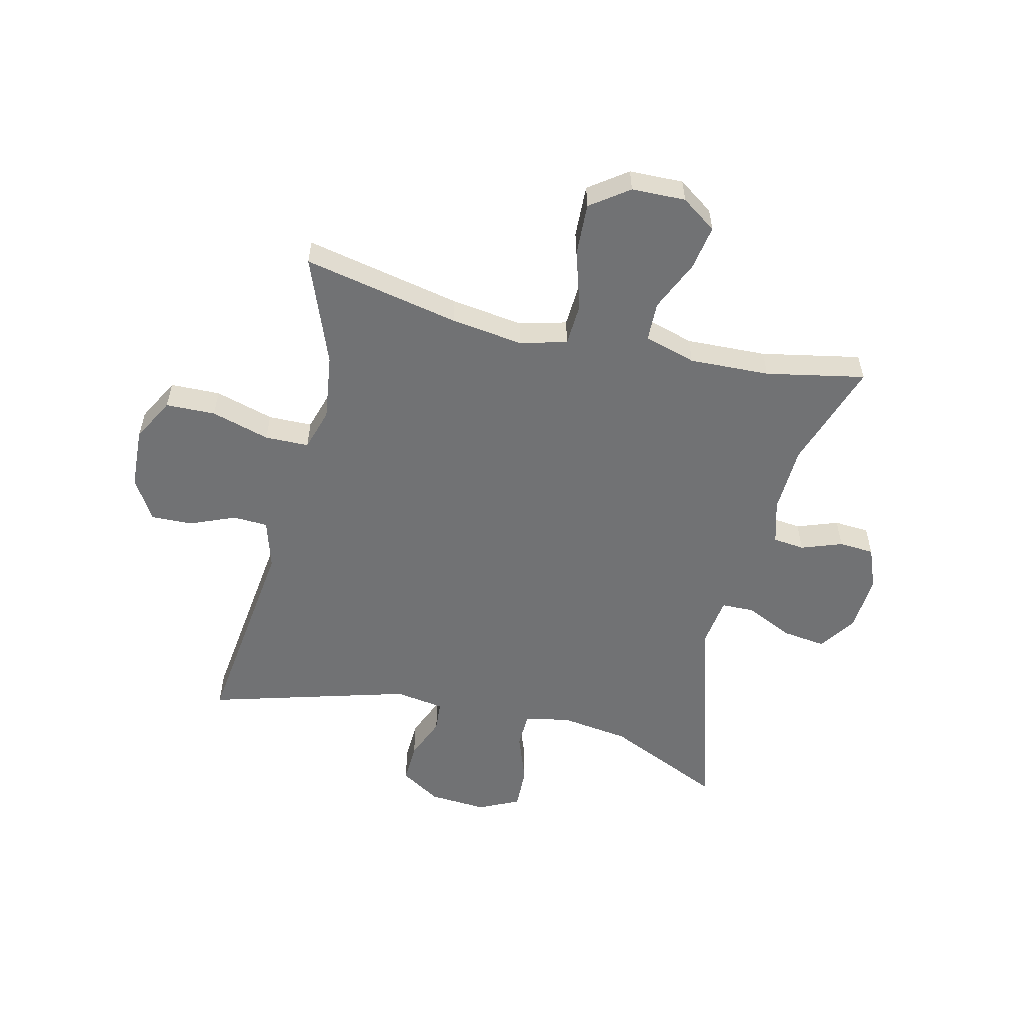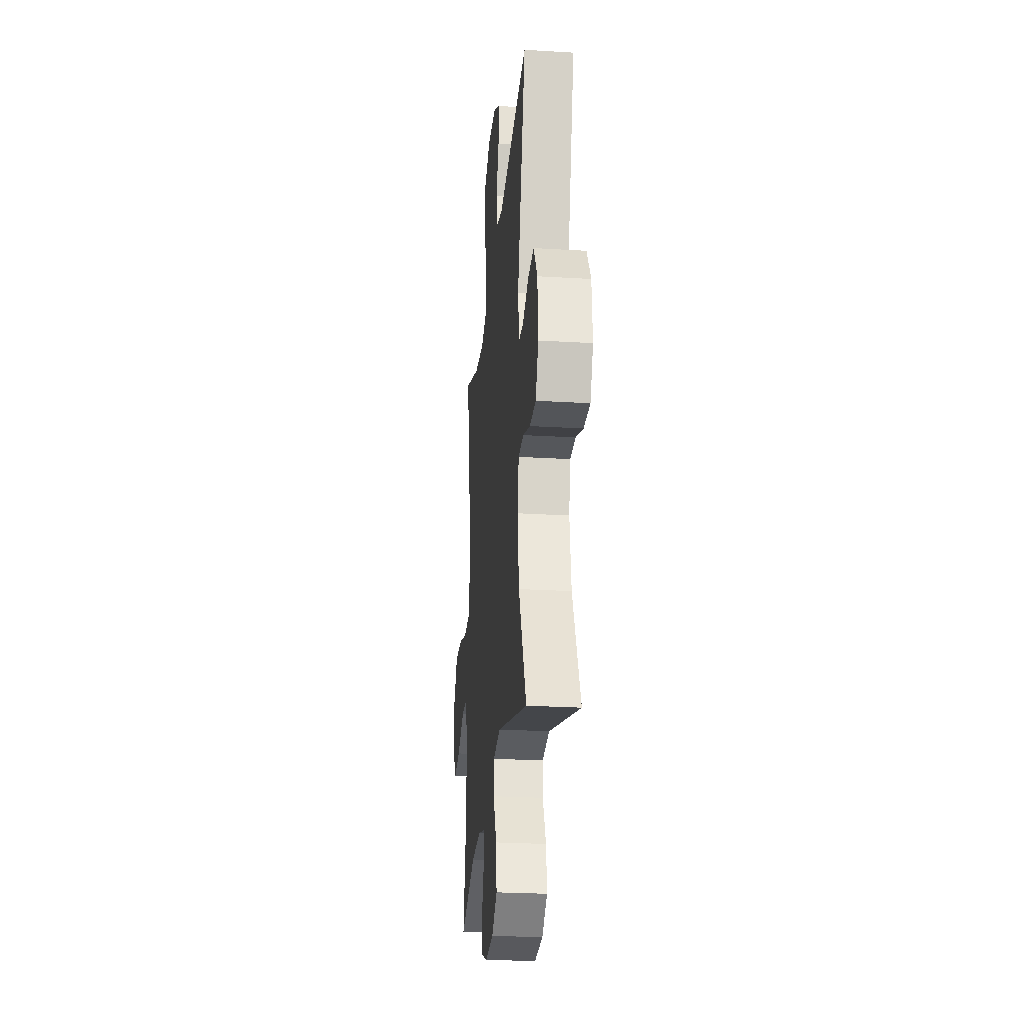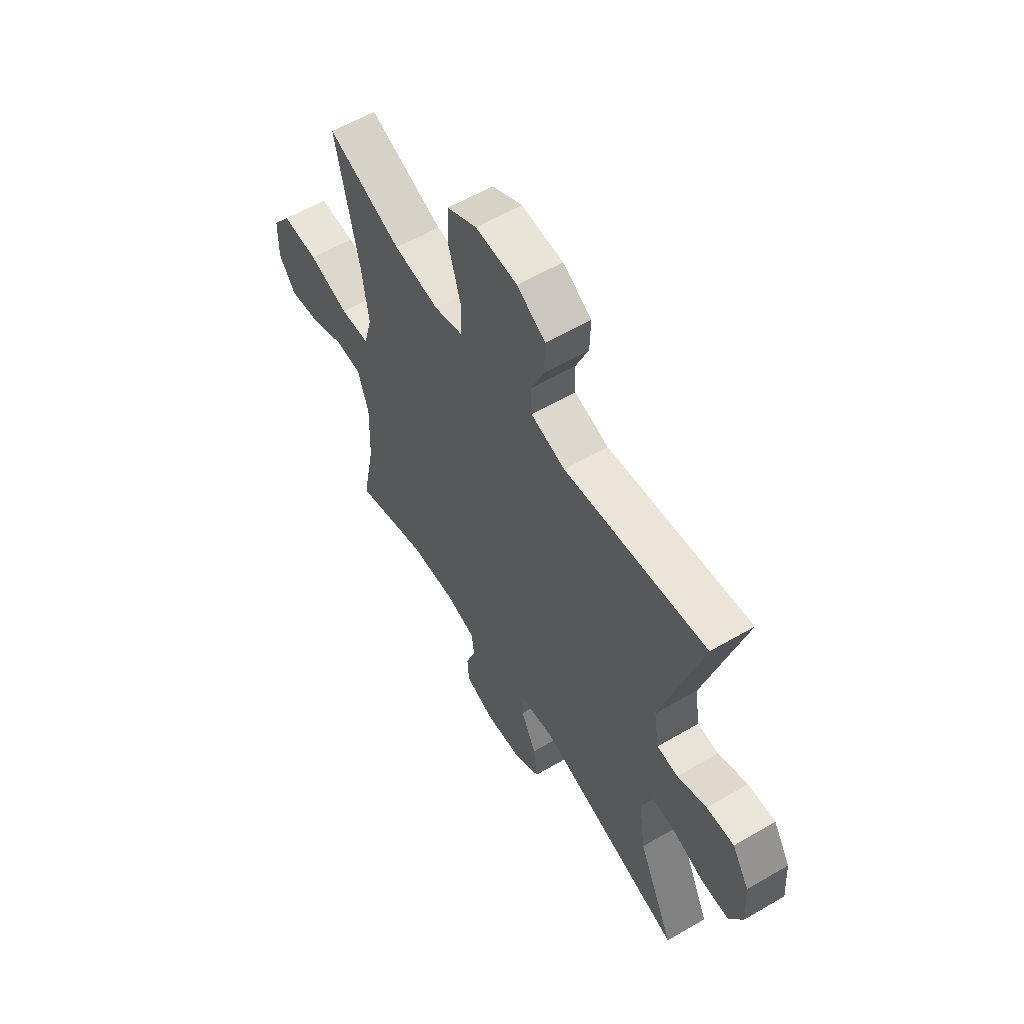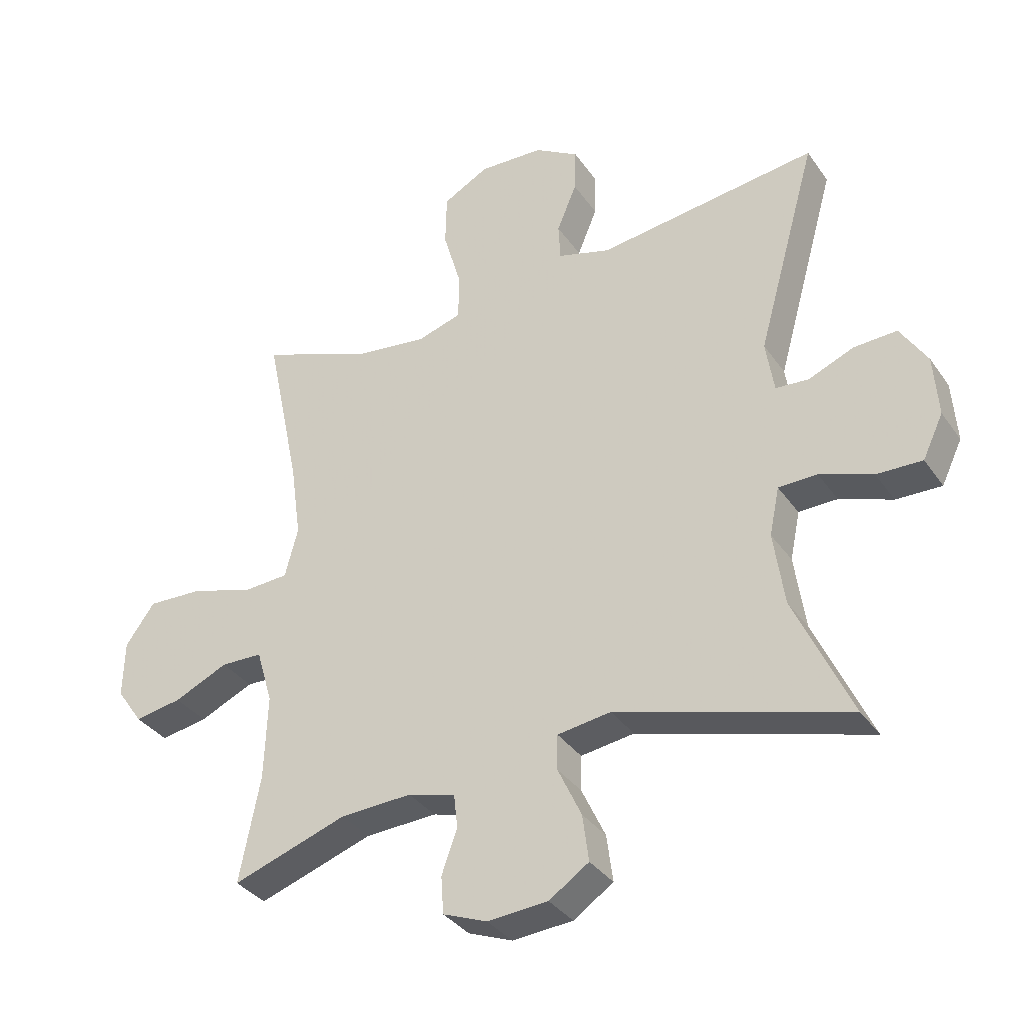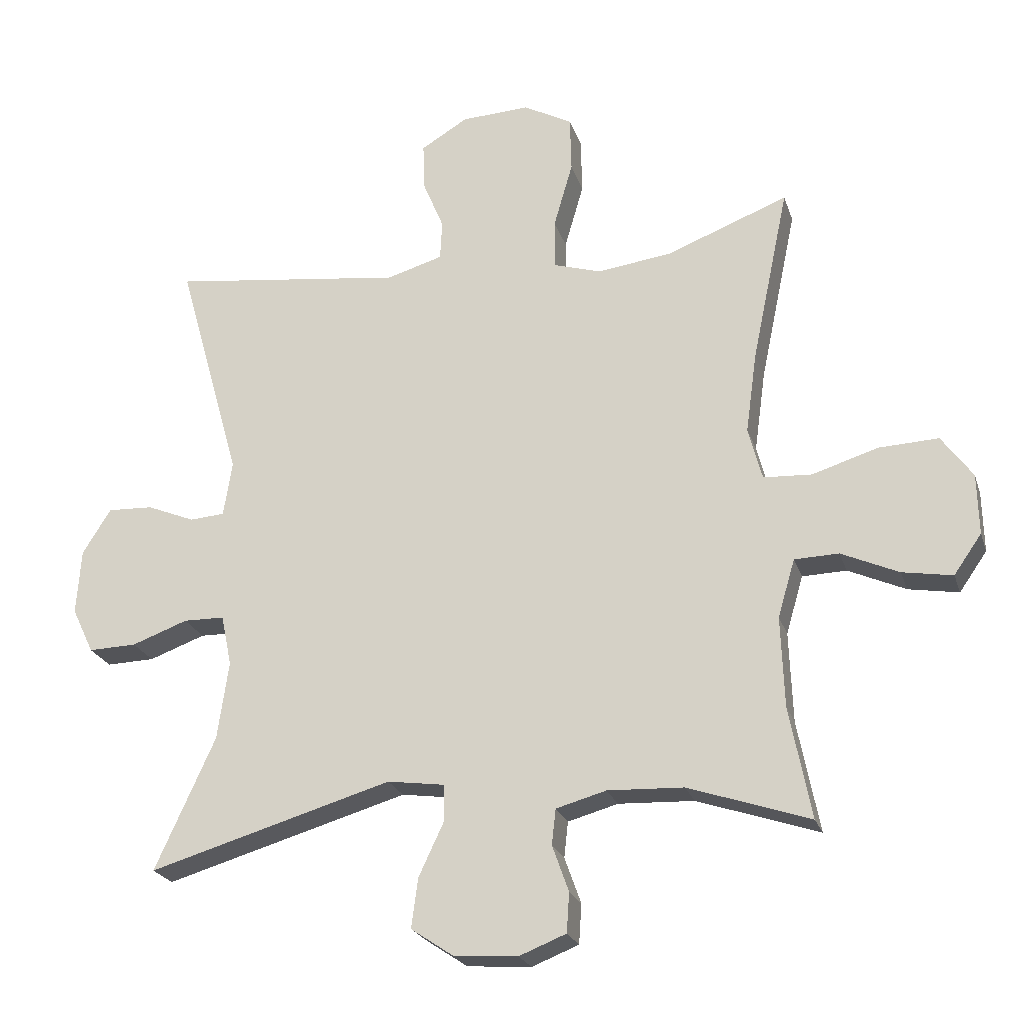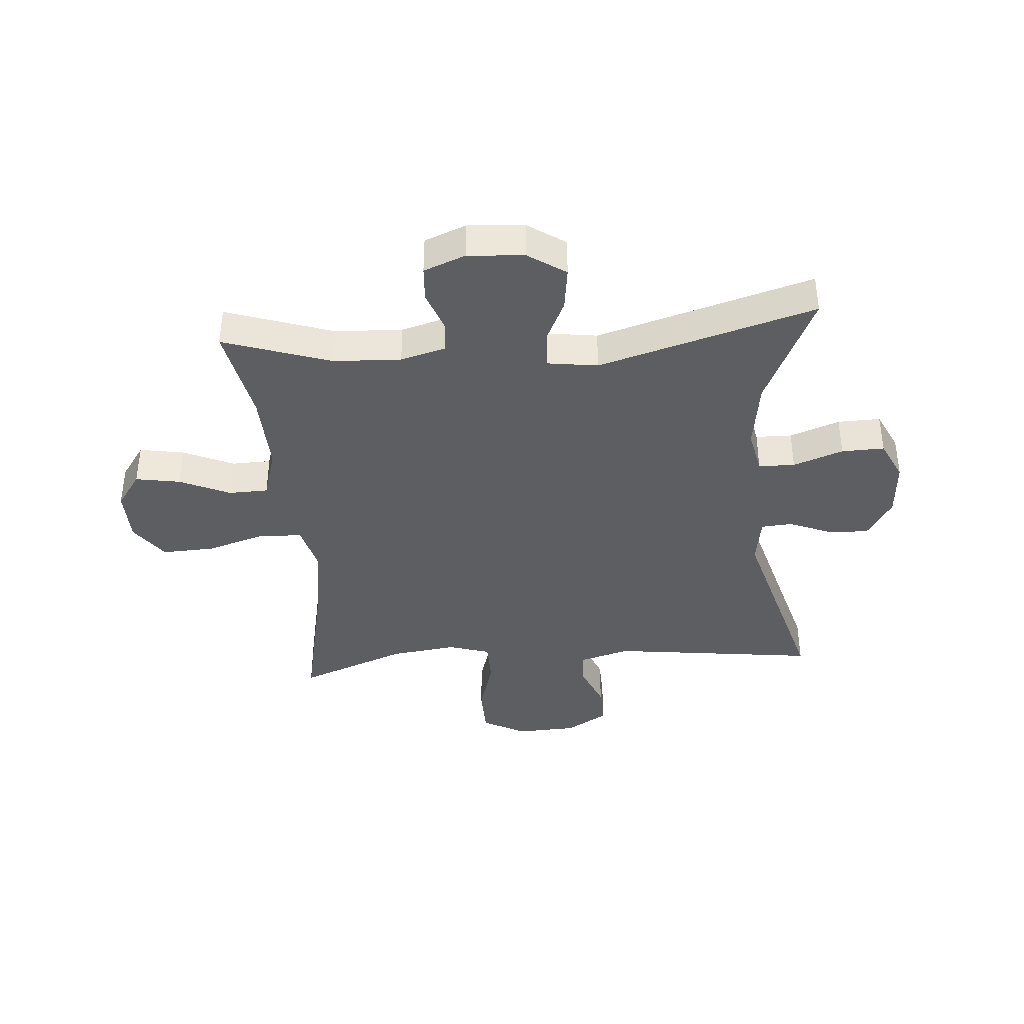
<metadata>
{"format":"obj","ext":"obj","renderer":"f3d","projection":"perspective","resolution":1024,"background":"white","views":[{"elev":-55.4,"azim":76.7,"up":"+Y"},{"elev":-25.8,"azim":-95.5,"up":"+Z"},{"elev":58.9,"azim":-121.0,"up":"+Z"},{"elev":-35.0,"azim":-150.0,"up":"+Z"},{"elev":-23.1,"azim":15.9,"up":"+Z"},{"elev":-38.9,"azim":-175.5,"up":"+Y"}]}
</metadata>
<code>
v -0.5 0.07 0.5
v -0.146 0.07 0.455
v -0.061 0.07 0.48
v -0.058 0.07 0.54
v -0.09 0.07 0.617
v -0.092 0.07 0.688
v -0.021 0.07 0.731
v 0.083 0.07 0.736
v 0.157 0.07 0.696
v 0.159 0.07 0.611
v 0.13 0.07 0.511
v 0.131 0.07 0.436
v 0.203 0.07 0.414
v 0.316 0.07 0.429
v 0.5 0.07 0.5
v 0.444 0.07 0.233
v 0.427 0.07 0.11
v 0.448 0.07 0.03
v 0.521 0.07 0.026
v 0.621 0.07 0.057
v 0.711 0.07 0.061
v 0.758 0.07 -0.004
v 0.76 0.07 -0.096
v 0.718 0.07 -0.156
v 0.642 0.07 -0.143
v 0.555 0.07 -0.104
v 0.488 0.07 -0.106
v 0.462 0.07 -0.194
v 0.467 0.07 -0.331
v 0.5 0.07 -0.5
v 0.316 0.07 -0.438
v 0.201 0.07 -0.433
v 0.125 0.07 -0.454
v 0.119 0.07 -0.508
v 0.144 0.07 -0.578
v 0.14 0.07 -0.638
v 0.069 0.07 -0.666
v -0.028 0.07 -0.659
v -0.092 0.07 -0.616
v -0.082 0.07 -0.541
v -0.044 0.07 -0.46
v -0.045 0.07 -0.404
v -0.131 0.07 -0.392
v -0.5 0.07 -0.5
v -0.409 0.07 -0.3
v -0.392 0.07 -0.181
v -0.408 0.07 -0.104
v -0.47 0.07 -0.103
v -0.555 0.07 -0.134
v -0.628 0.07 -0.136
v -0.661 0.07 -0.067
v -0.654 0.07 0.032
v -0.611 0.07 0.101
v -0.542 0.07 0.098
v -0.469 0.07 0.068
v -0.416 0.07 0.072
v -0.403 0.07 0.156
v -0.5 0 0.5
v -0.146 0 0.455
v -0.061 0 0.48
v -0.058 0 0.54
v -0.09 0 0.617
v -0.092 0 0.688
v -0.021 0 0.731
v 0.083 0 0.736
v 0.157 0 0.696
v 0.159 0 0.611
v 0.13 0 0.511
v 0.131 0 0.436
v 0.203 0 0.414
v 0.316 0 0.429
v 0.5 0 0.5
v 0.444 0 0.233
v 0.427 0 0.11
v 0.448 0 0.03
v 0.521 0 0.026
v 0.621 0 0.057
v 0.711 0 0.061
v 0.758 0 -0.004
v 0.76 0 -0.096
v 0.718 0 -0.156
v 0.642 0 -0.143
v 0.555 0 -0.104
v 0.488 0 -0.106
v 0.462 0 -0.194
v 0.467 0 -0.331
v 0.5 0 -0.5
v 0.316 0 -0.438
v 0.201 0 -0.433
v 0.125 0 -0.454
v 0.119 0 -0.508
v 0.144 0 -0.578
v 0.14 0 -0.638
v 0.069 0 -0.666
v -0.028 0 -0.659
v -0.092 0 -0.616
v -0.082 0 -0.541
v -0.044 0 -0.46
v -0.045 0 -0.404
v -0.131 0 -0.392
v -0.5 0 -0.5
v -0.409 0 -0.3
v -0.392 0 -0.181
v -0.408 0 -0.104
v -0.47 0 -0.103
v -0.555 0 -0.134
v -0.628 0 -0.136
v -0.661 0 -0.067
v -0.654 0 0.032
v -0.611 0 0.101
v -0.542 0 0.098
v -0.469 0 0.068
v -0.416 0 0.072
v -0.403 0 0.156
f 52 53 54 55
f 52 55 56
f 51 52 56
f 48 49 50 51
f 47 48 51 56
f 46 47 56 57
f 43 44 45
f 42 43 45 46
f 38 39 40 41
f 38 41 42
f 37 38 42
f 34 35 36 37
f 33 34 37 42
f 32 33 42 46
f 29 30 31
f 28 29 31 32
f 27 28 32 46
f 23 24 25 26
f 23 26 27
f 22 23 27
f 19 20 21 22
f 18 19 22 27
f 14 15 16
f 13 14 16 17
f 12 13 17 18
f 8 9 10 11
f 8 11 12
f 7 8 12
f 4 5 6 7
f 3 4 7 12
f 2 3 12 18
f 57 1 2 18
f 18 27 46 57
f 112 111 110 109
f 113 112 109
f 113 109 108
f 108 107 106 105
f 113 108 105 104
f 114 113 104 103
f 102 101 100
f 103 102 100 99
f 98 97 96 95
f 99 98 95
f 99 95 94
f 94 93 92 91
f 99 94 91 90
f 103 99 90 89
f 88 87 86
f 89 88 86 85
f 103 89 85 84
f 83 82 81 80
f 84 83 80
f 84 80 79
f 79 78 77 76
f 84 79 76 75
f 73 72 71
f 74 73 71 70
f 75 74 70 69
f 68 67 66 65
f 69 68 65
f 69 65 64
f 64 63 62 61
f 69 64 61 60
f 75 69 60 59
f 75 59 58 114
f 114 103 84 75
f 1 58 59 2
f 2 59 60 3
f 3 60 61 4
f 4 61 62 5
f 5 62 63 6
f 6 63 64 7
f 7 64 65 8
f 8 65 66 9
f 9 66 67 10
f 10 67 68 11
f 11 68 69 12
f 12 69 70 13
f 13 70 71 14
f 14 71 72 15
f 15 72 73 16
f 16 73 74 17
f 17 74 75 18
f 18 75 76 19
f 19 76 77 20
f 20 77 78 21
f 21 78 79 22
f 22 79 80 23
f 23 80 81 24
f 24 81 82 25
f 25 82 83 26
f 26 83 84 27
f 27 84 85 28
f 28 85 86 29
f 29 86 87 30
f 30 87 88 31
f 31 88 89 32
f 32 89 90 33
f 33 90 91 34
f 34 91 92 35
f 35 92 93 36
f 36 93 94 37
f 37 94 95 38
f 38 95 96 39
f 39 96 97 40
f 40 97 98 41
f 41 98 99 42
f 42 99 100 43
f 43 100 101 44
f 44 101 102 45
f 45 102 103 46
f 46 103 104 47
f 47 104 105 48
f 48 105 106 49
f 49 106 107 50
f 50 107 108 51
f 51 108 109 52
f 52 109 110 53
f 53 110 111 54
f 54 111 112 55
f 55 112 113 56
f 56 113 114 57
f 57 114 58 1

</code>
